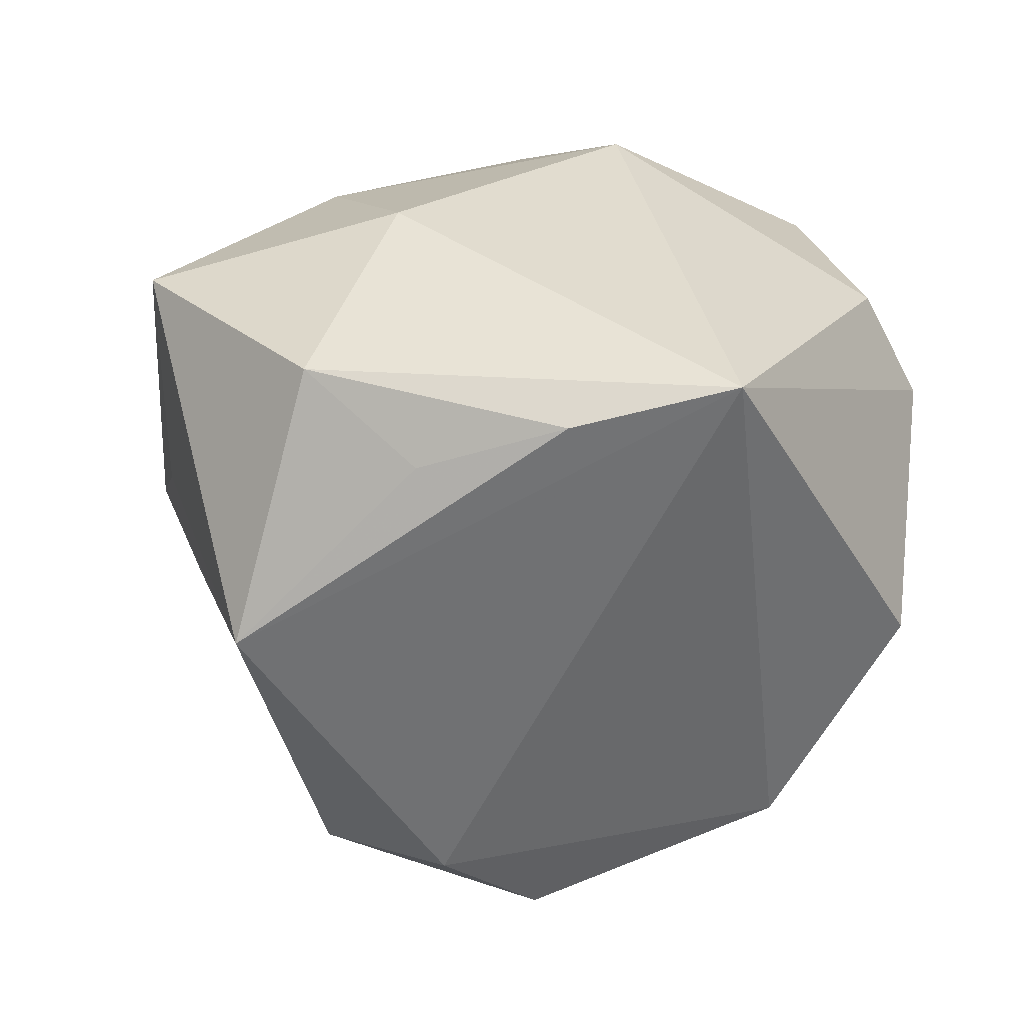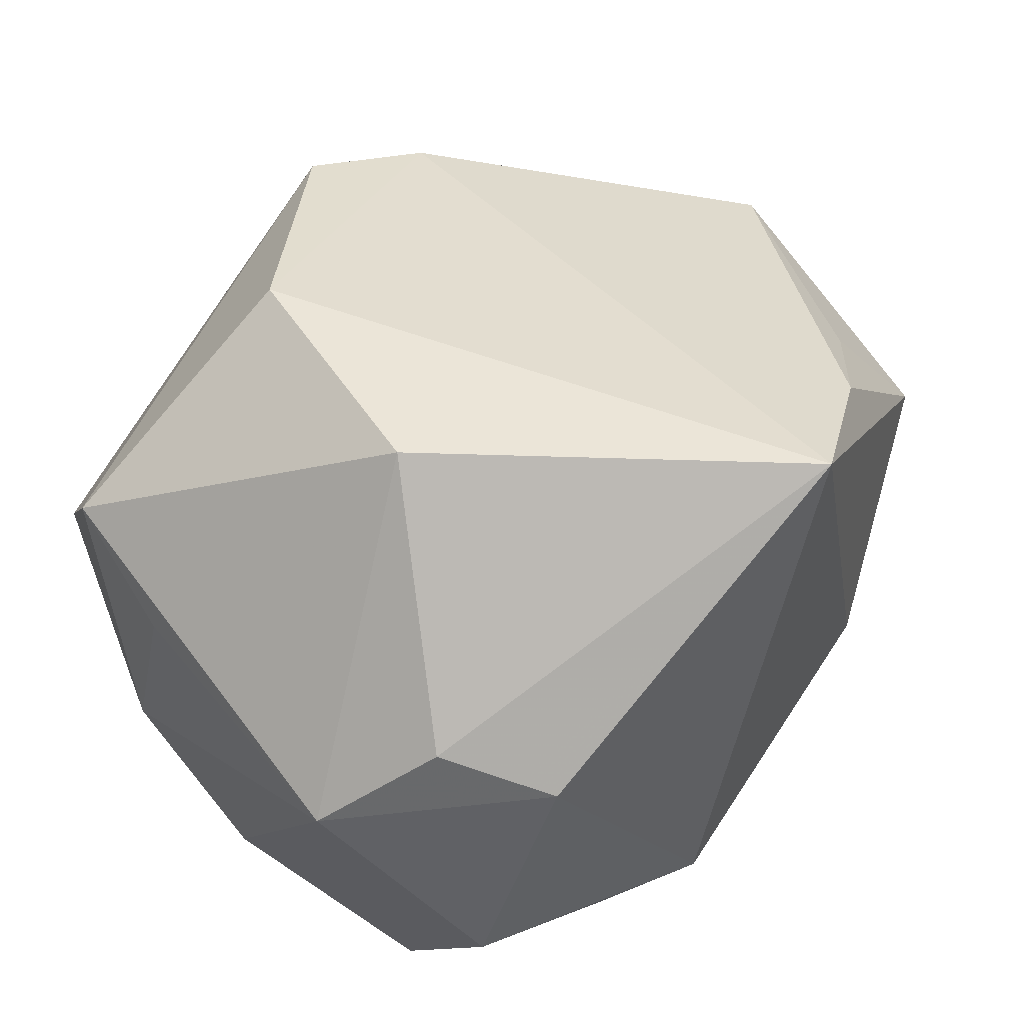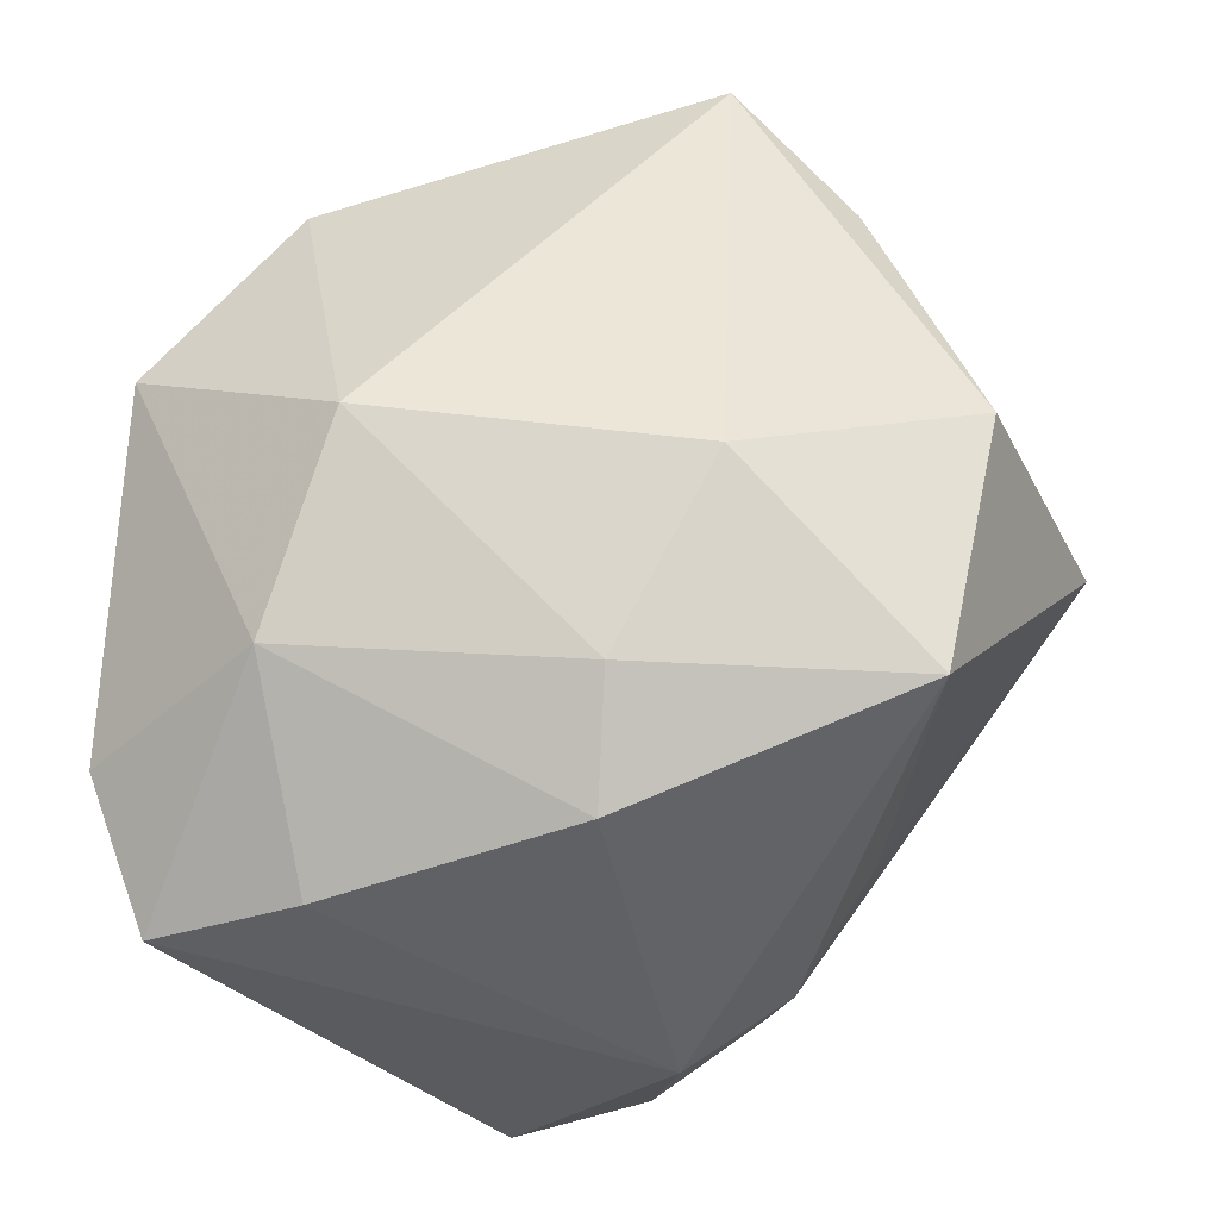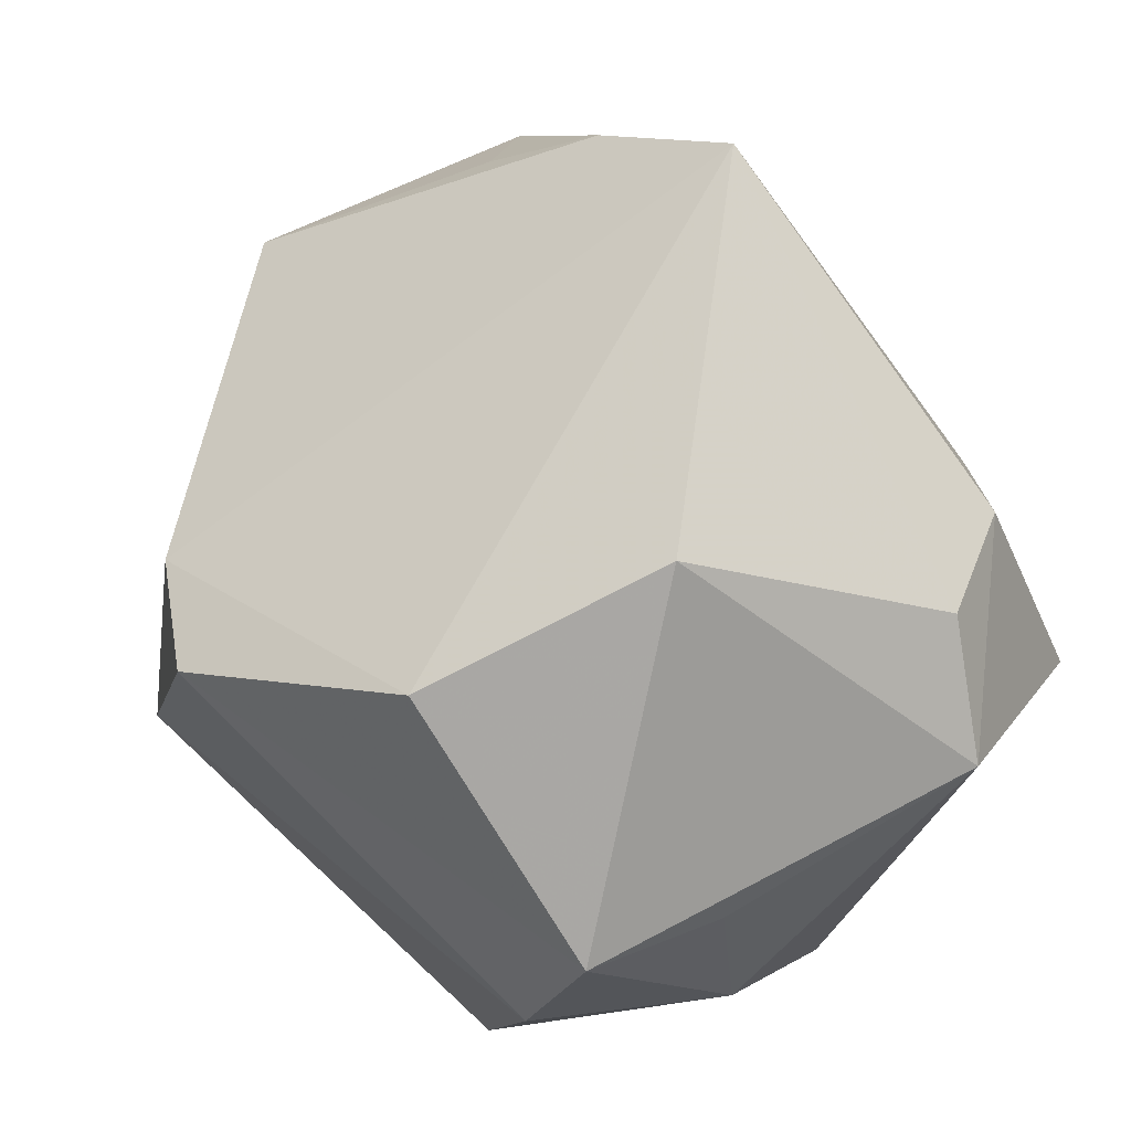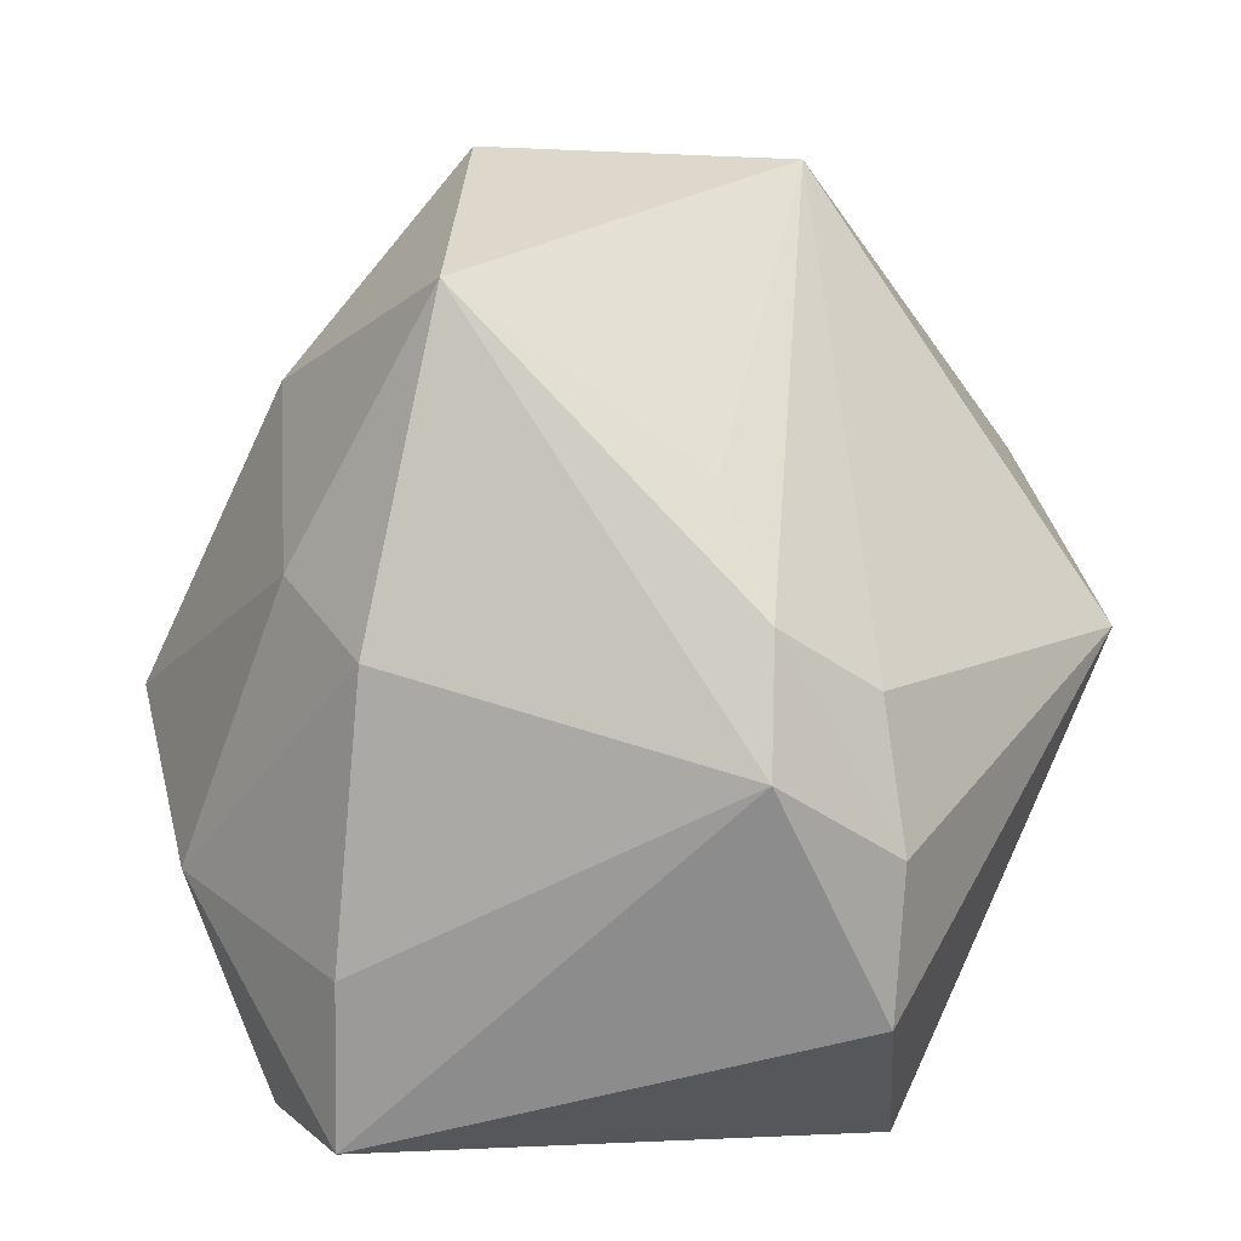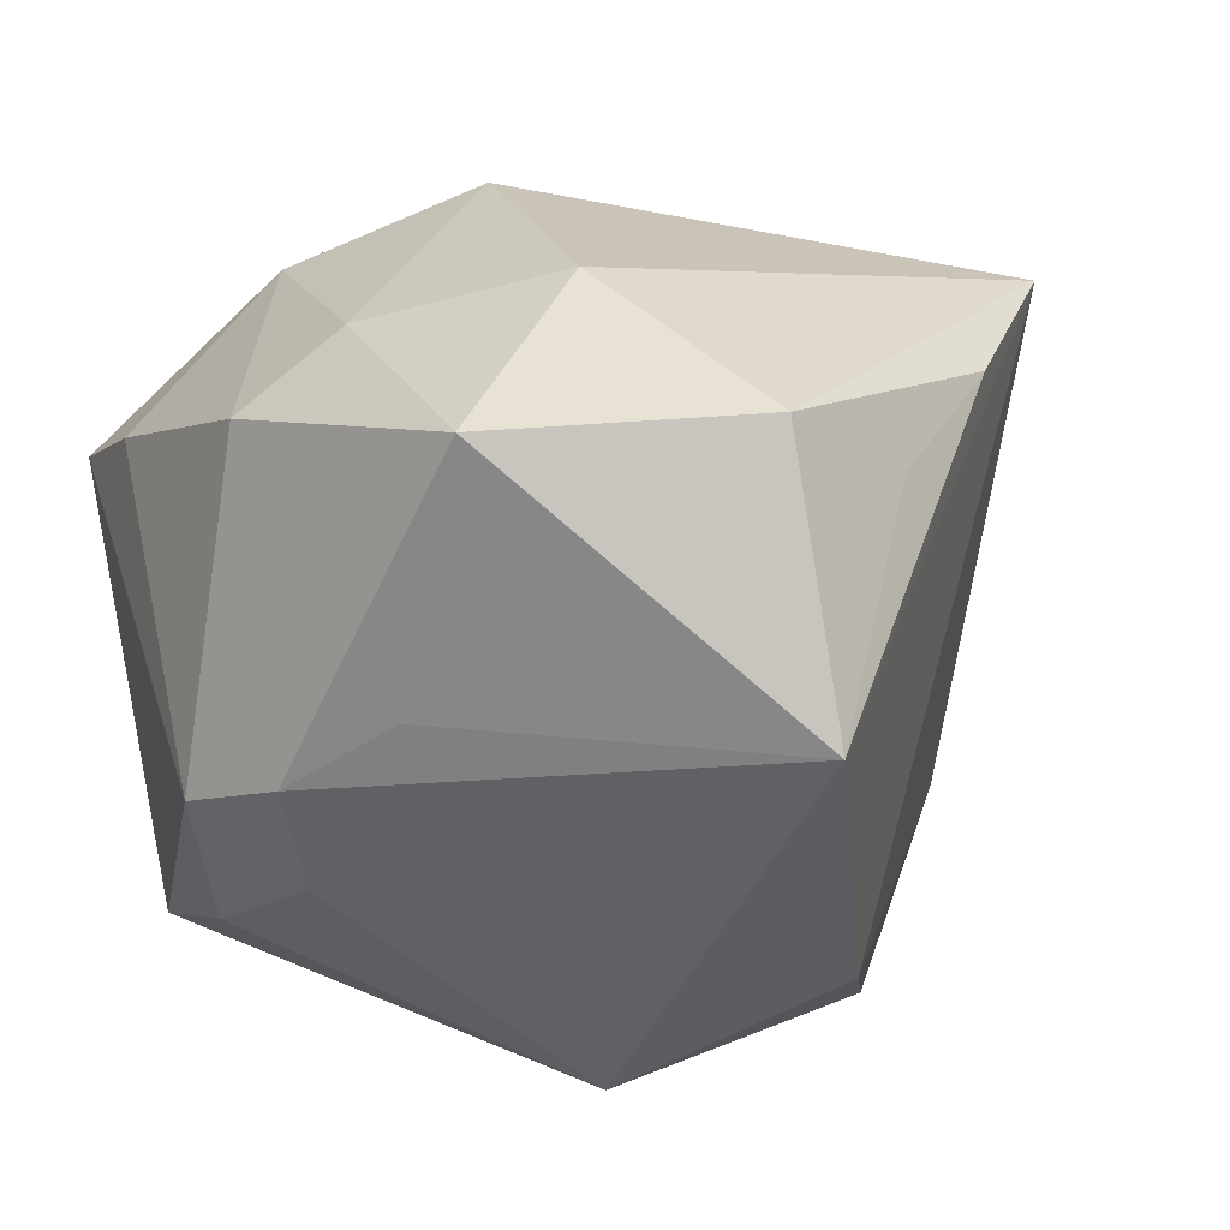
<metadata>
{"format":"obj","ext":"obj","renderer":"f3d","projection":"perspective","resolution":1024,"background":"white","views":[{"elev":28.8,"azim":134.4,"up":"+Z"},{"elev":68.4,"azim":-58.2,"up":"+Y"},{"elev":57.0,"azim":6.1,"up":"+Z"},{"elev":73.6,"azim":-138.7,"up":"+Y"},{"elev":-64.6,"azim":63.7,"up":"+Y"},{"elev":22.8,"azim":71.8,"up":"+Z"}]}
</metadata>
<code>
v 0.01641 -0.04218 -0.007772
v -0.03646 0.002348 -0.02218
v 0.0511 0.007791 0.004687
v -0.03224 0.0235 -0.02025
v 0.01576 -0.00419 0.0388
v 0.02631 -0.03558 -0.003178
v 0.001416 0.003728 -0.03849
v 0.007517 -0.02359 0.03297
v 0.01361 -0.03908 -0.02188
v -0.03865 -0.02791 0.01307
v 0.02187 0.02274 -0.0364
v 0.03577 0.01914 0.02357
v 0.03177 0.01815 -0.02859
v 0.0001648 -0.04193 -0.02763
v 0.0004848 0.03925 -0.0261
v -0.03906 -0.01965 -0.009462
v 0.03646 -0.02139 0.03201
v -0.0263 0.02732 -0.03276
v -0.03157 -0.04218 0.008996
v 0.03942 0.006806 0.03175
v -0.02288 -0.02298 0.02953
v -0.04093 0.02528 0.005831
v 0.02596 0.03093 0.0287
v 0.02804 -0.005822 -0.03849
v -0.03073 0.03271 0.01373
v -0.03982 0.007339 0.02437
v -0.01057 0.04745 -0.003093
v -0.02378 0.01276 -0.03847
v -0.02683 0.02807 0.02521
v 0.03254 -0.02578 0.004703
v -0.0169 -0.04054 0.01578
v -0.01796 -0.002931 0.03801
v -0.01779 -0.02634 -0.03849
v 0.008051 -0.03463 0.02533
v 0.01265 0.04204 0.03236
v 0.0239 -0.03272 -0.01467
f 33 19 16
f 20 17 3
f 29 32 35
f 26 29 22
f 32 29 26
f 35 3 13
f 13 15 35
f 35 15 27
f 23 3 35
f 35 20 23
f 14 19 33
f 3 17 30
f 30 6 3
f 17 6 30
f 22 16 10
f 10 26 22
f 10 16 19
f 17 8 34
f 21 8 32
f 21 10 19
f 21 34 8
f 32 26 21
f 26 10 21
f 2 16 22
f 33 16 2
f 25 29 35
f 35 27 25
f 22 29 25
f 25 27 22
f 18 27 15
f 22 27 18
f 12 20 3
f 3 23 12
f 12 23 20
f 17 20 5
f 5 20 35
f 5 8 17
f 32 8 5
f 35 32 5
f 19 14 1
f 1 6 17
f 17 34 1
f 3 6 36
f 33 2 28
f 2 18 28
f 4 2 22
f 22 18 4
f 4 18 2
f 19 1 31
f 31 1 34
f 31 21 19
f 34 21 31
f 9 1 14
f 6 1 9
f 9 36 6
f 15 13 11
f 11 18 15
f 11 28 18
f 24 14 33
f 24 11 13
f 24 9 14
f 24 13 3
f 36 9 24
f 3 36 24
f 28 11 7
f 11 24 7
f 33 28 7
f 7 24 33

</code>
